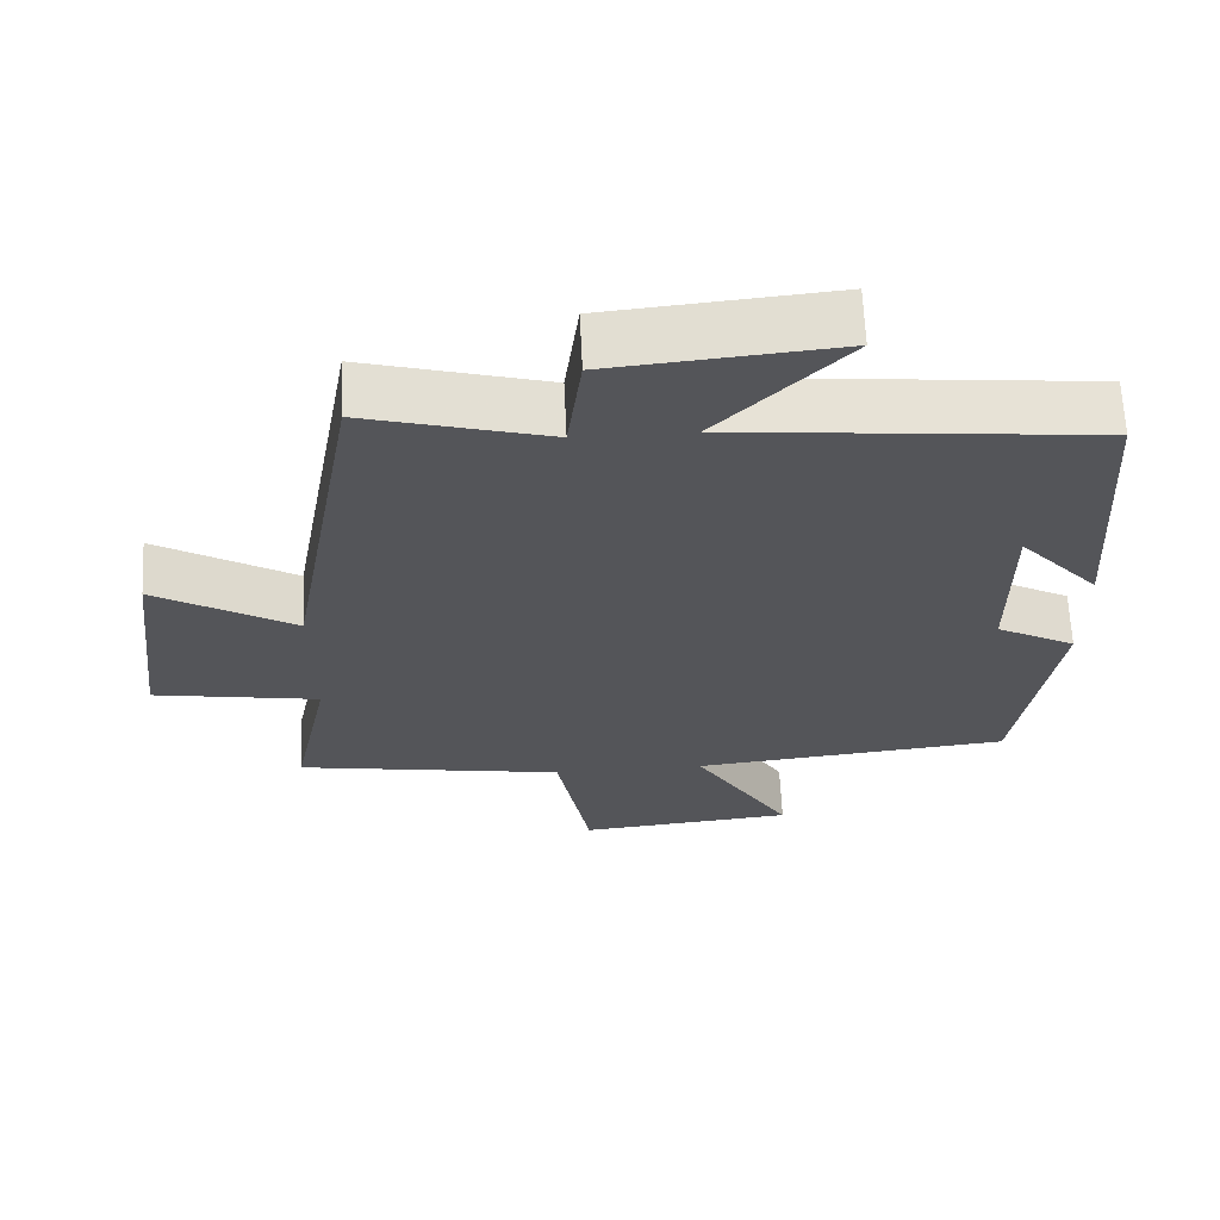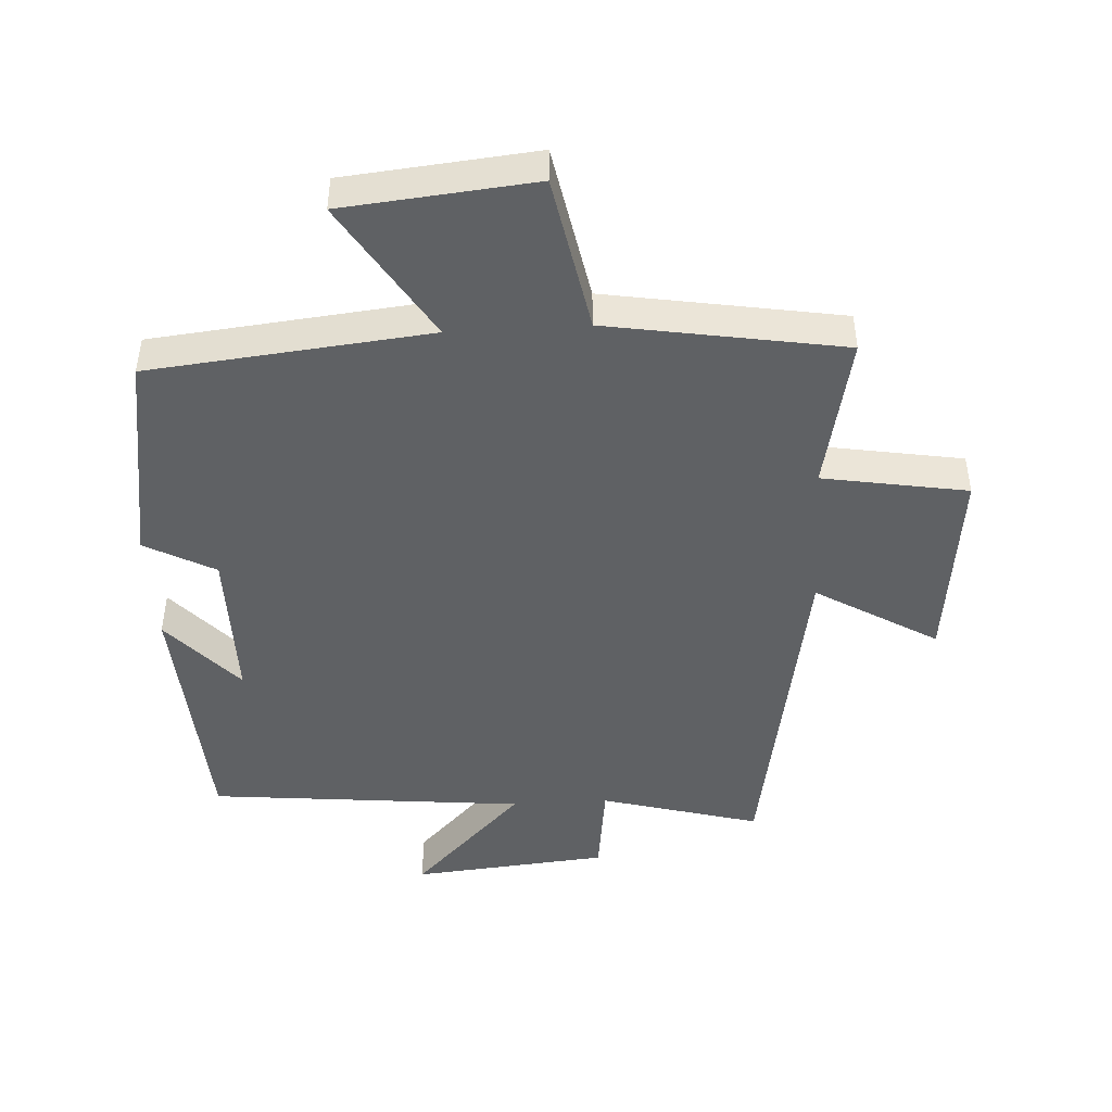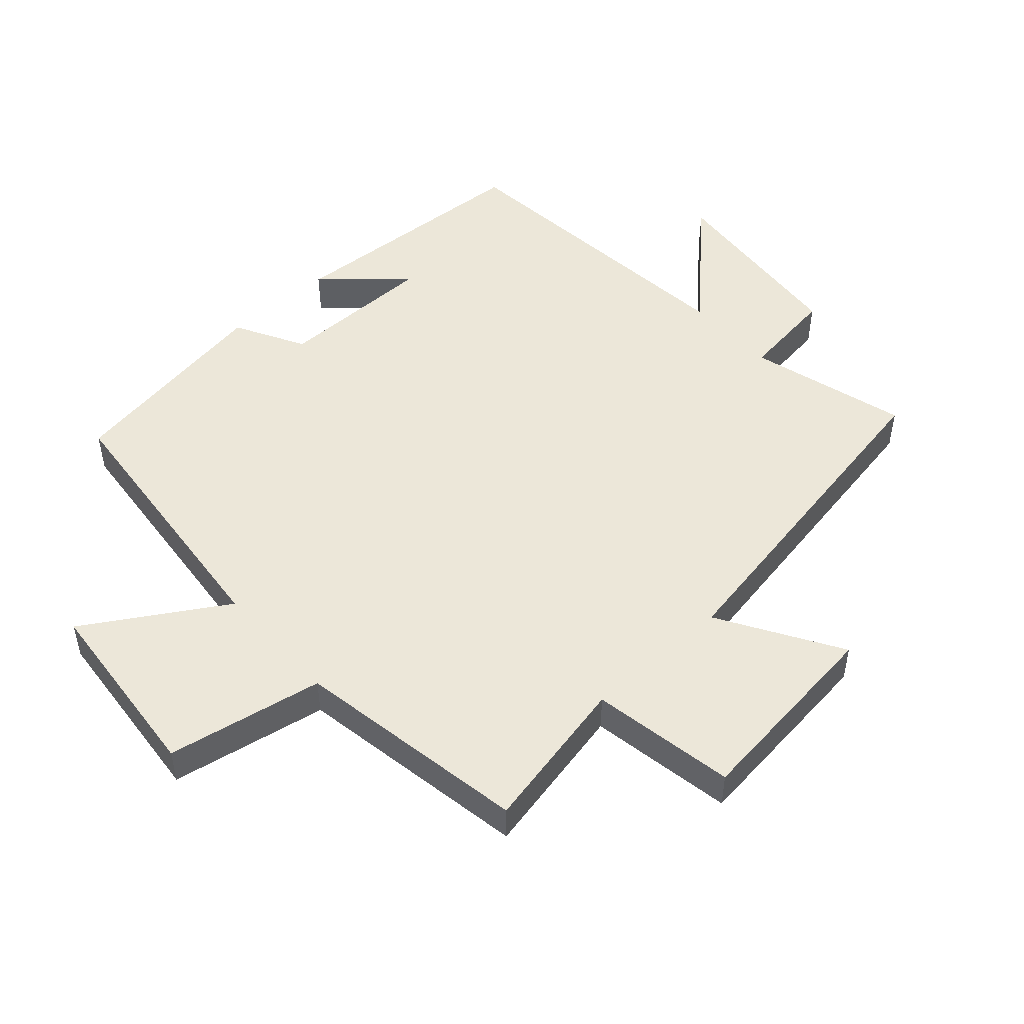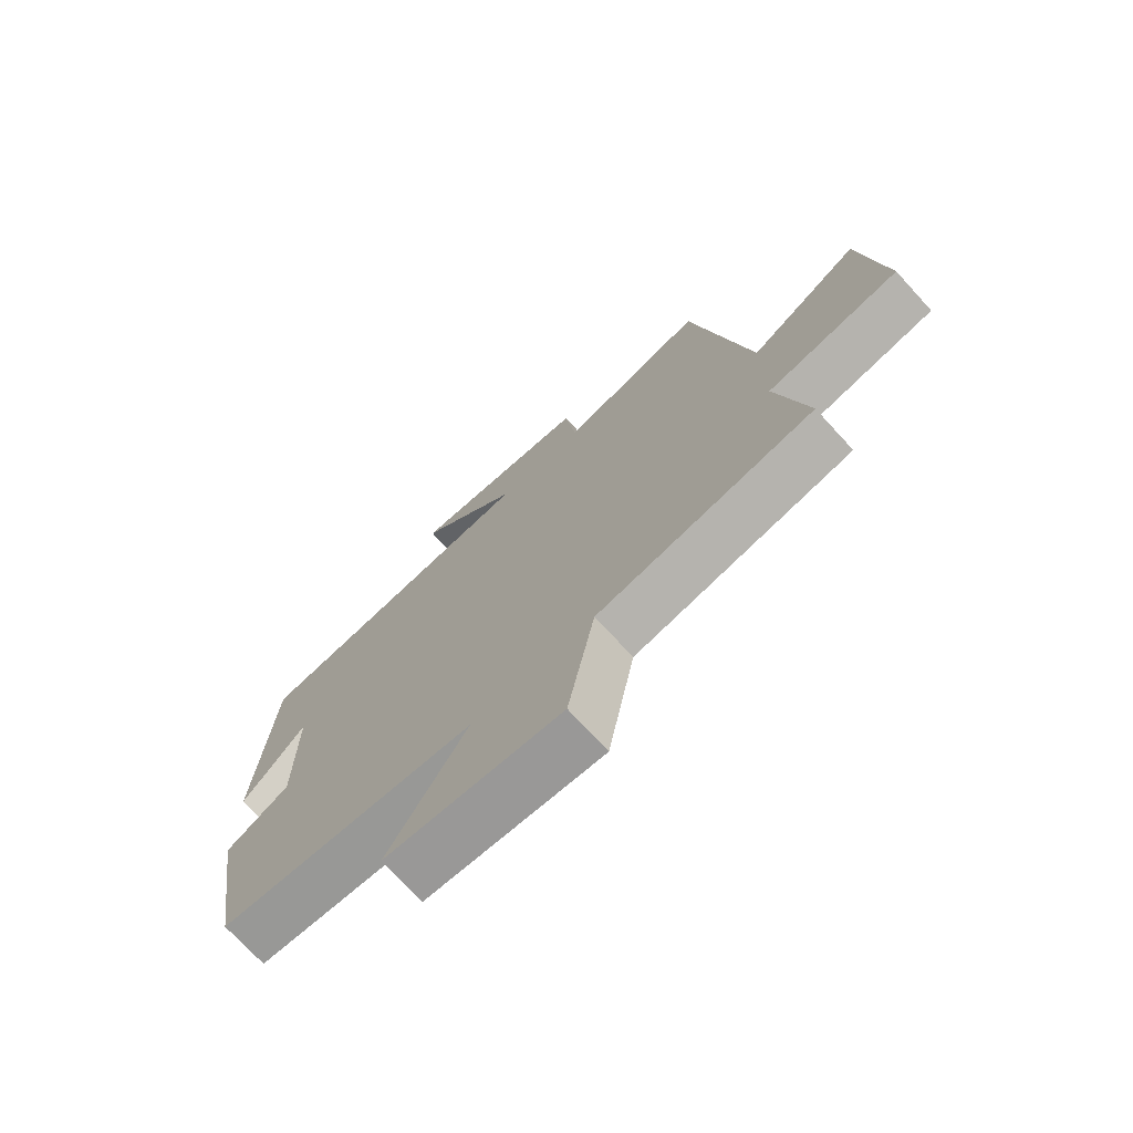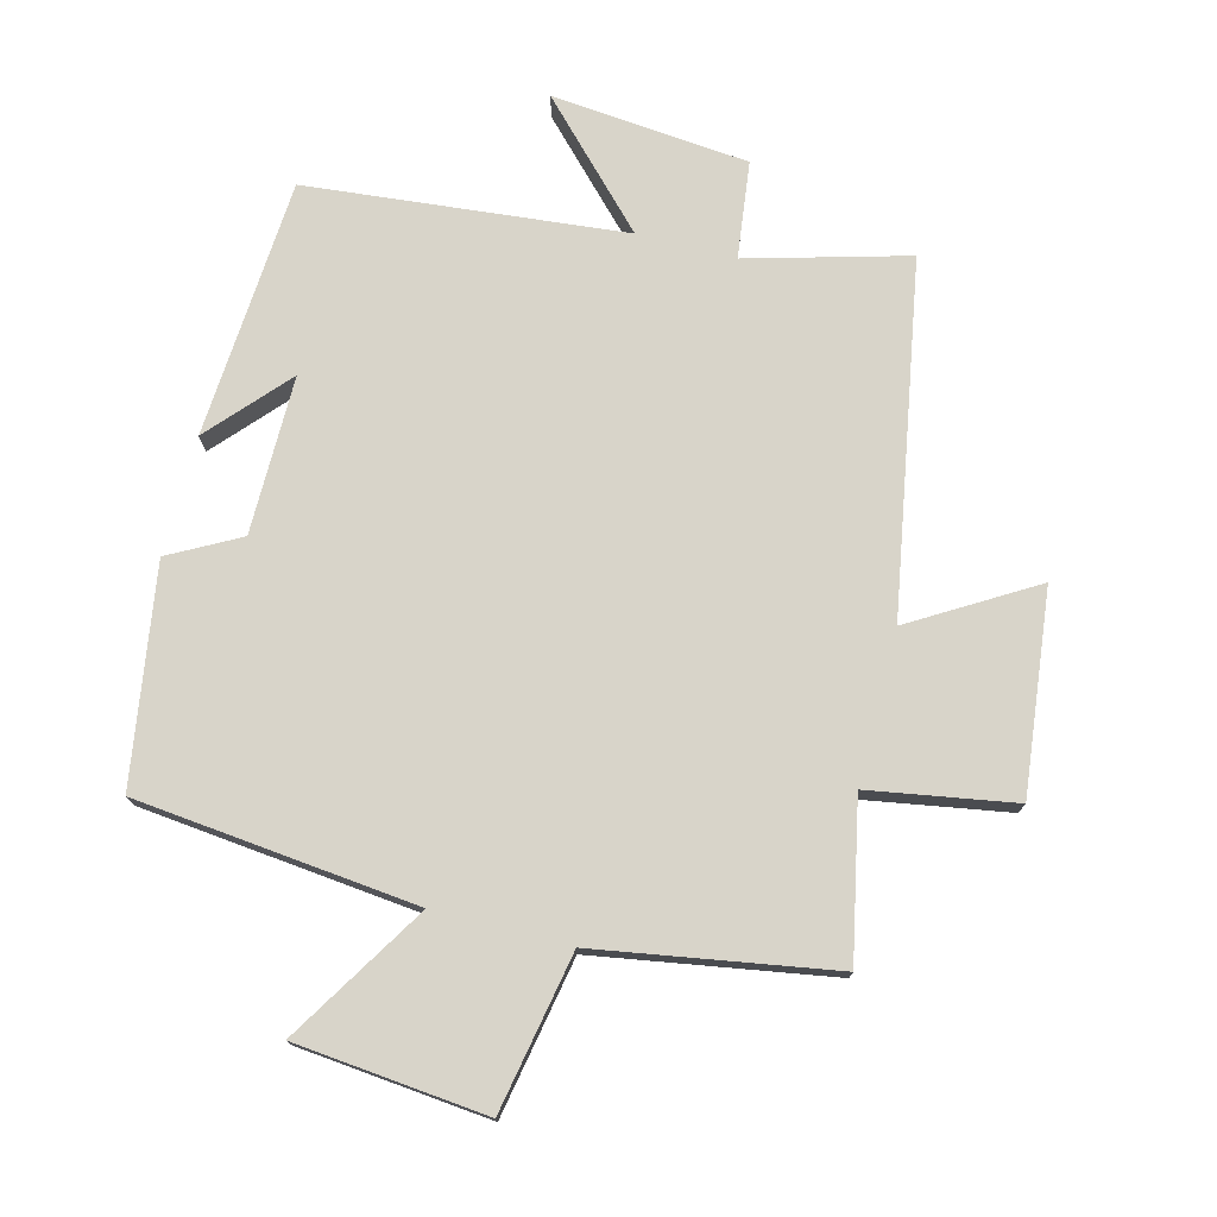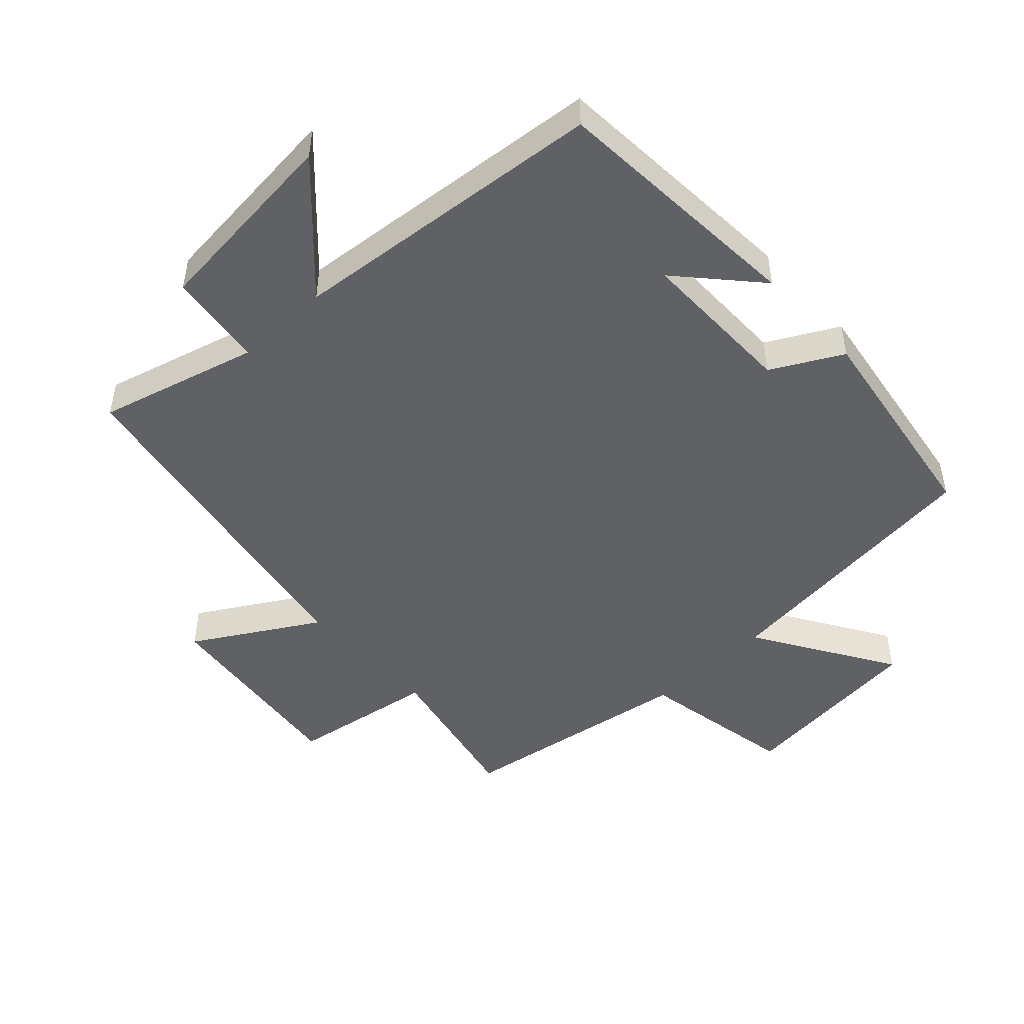
<metadata>
{"format":"obj","ext":"obj","renderer":"f3d","projection":"perspective","resolution":1024,"background":"white","views":[{"elev":64.9,"azim":-2.7,"up":"+Z"},{"elev":-45.9,"azim":-176.6,"up":"+Y"},{"elev":49.6,"azim":-132.0,"up":"+Y"},{"elev":-73.1,"azim":-137.5,"up":"+Z"},{"elev":75.2,"azim":-165.4,"up":"+Y"},{"elev":-48.7,"azim":43.2,"up":"+Y"}]}
</metadata>
<code>
v 0.475 0.07 0.451
v 0.5 0.07 0.055
v 0.393 0.07 0.175
v 0.393 0.07 -0.067
v 0.5 0.07 -0.125
v 0.447 0.07 -0.456
v 0.017 0.07 -0.5
v 0.148 0.07 -0.713
v -0.144 0.07 -0.741
v -0.189 0.07 -0.5
v -0.55 0.07 -0.439
v -0.5 0.07 -0.2
v -0.722 0.07 -0.162
v -0.686 0.07 0.146
v -0.5 0.07 0.034
v -0.405 0.07 0.568
v -0.161 0.07 0.5
v -0.142 0.07 0.648
v 0.16 0.07 0.676
v -0.011 0.07 0.5
v 0.475 0 0.451
v 0.5 0 0.055
v 0.393 0 0.175
v 0.393 0 -0.067
v 0.5 0 -0.125
v 0.447 0 -0.456
v 0.017 0 -0.5
v 0.148 0 -0.713
v -0.144 0 -0.741
v -0.189 0 -0.5
v -0.55 0 -0.439
v -0.5 0 -0.2
v -0.722 0 -0.162
v -0.686 0 0.146
v -0.5 0 0.034
v -0.405 0 0.568
v -0.161 0 0.5
v -0.142 0 0.648
v 0.16 0 0.676
v -0.011 0 0.5
f 17 18 19 20
f 17 20 1
f 15 16 17
f 15 17 1
f 12 13 14 15
f 12 15 1
f 10 11 12 1
f 7 8 9 10
f 4 5 6 7
f 3 4 7 10
f 1 2 3
f 1 3 10
f 40 39 38 37
f 21 40 37
f 37 36 35
f 21 37 35
f 35 34 33 32
f 21 35 32
f 21 32 31 30
f 30 29 28 27
f 27 26 25 24
f 30 27 24 23
f 23 22 21
f 30 23 21
f 1 21 22 2
f 2 22 23 3
f 3 23 24 4
f 4 24 25 5
f 5 25 26 6
f 6 26 27 7
f 7 27 28 8
f 8 28 29 9
f 9 29 30 10
f 10 30 31 11
f 11 31 32 12
f 12 32 33 13
f 13 33 34 14
f 14 34 35 15
f 15 35 36 16
f 16 36 37 17
f 17 37 38 18
f 18 38 39 19
f 19 39 40 20
f 20 40 21 1

</code>
